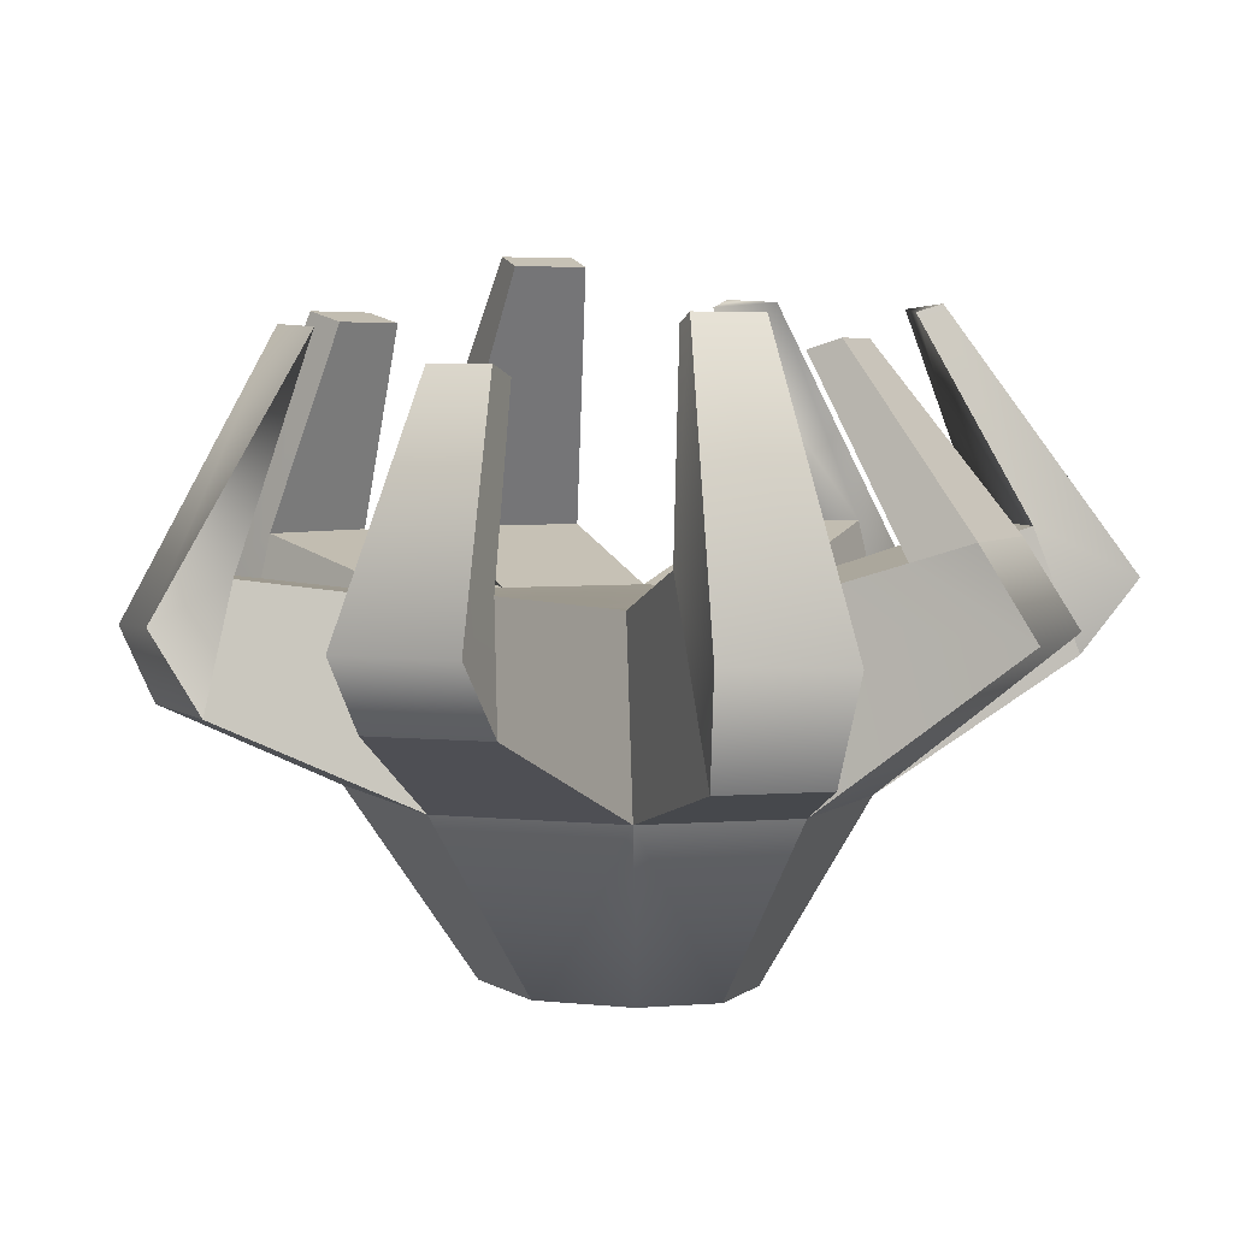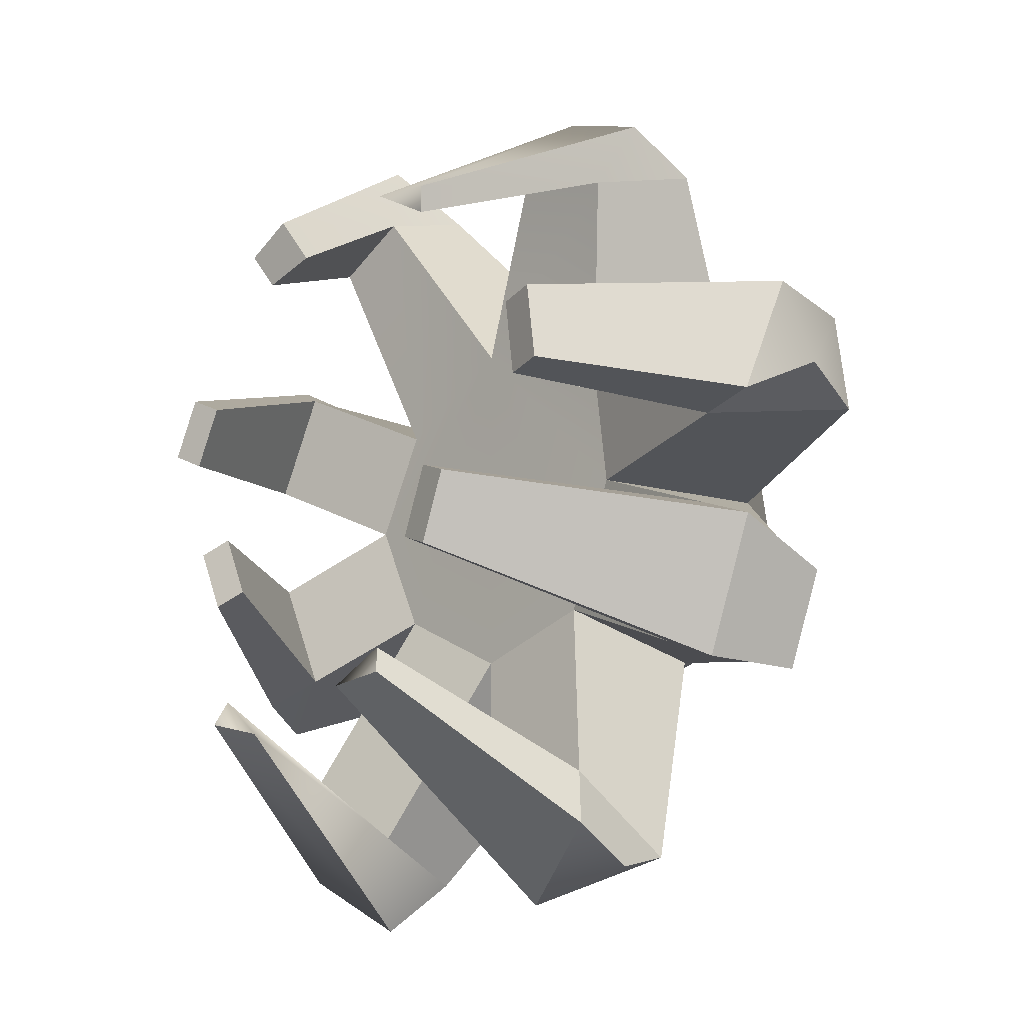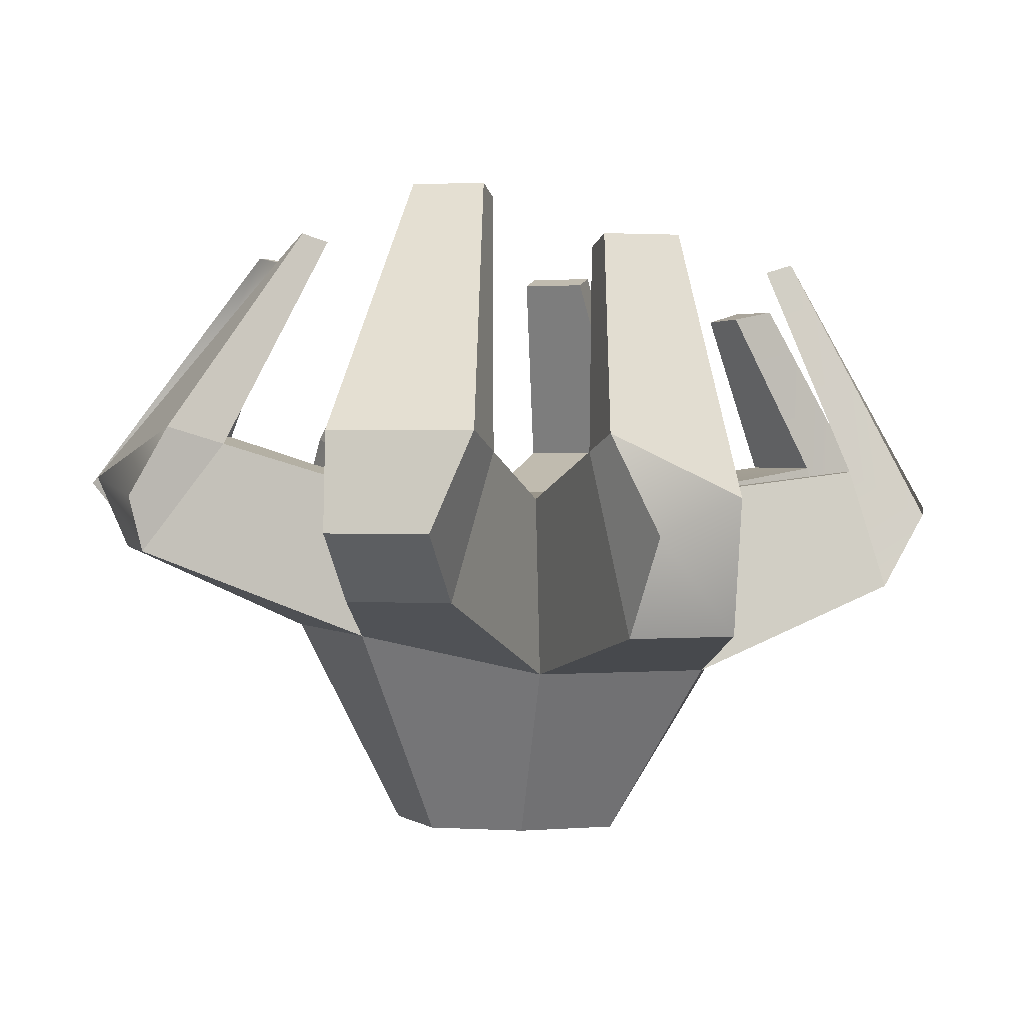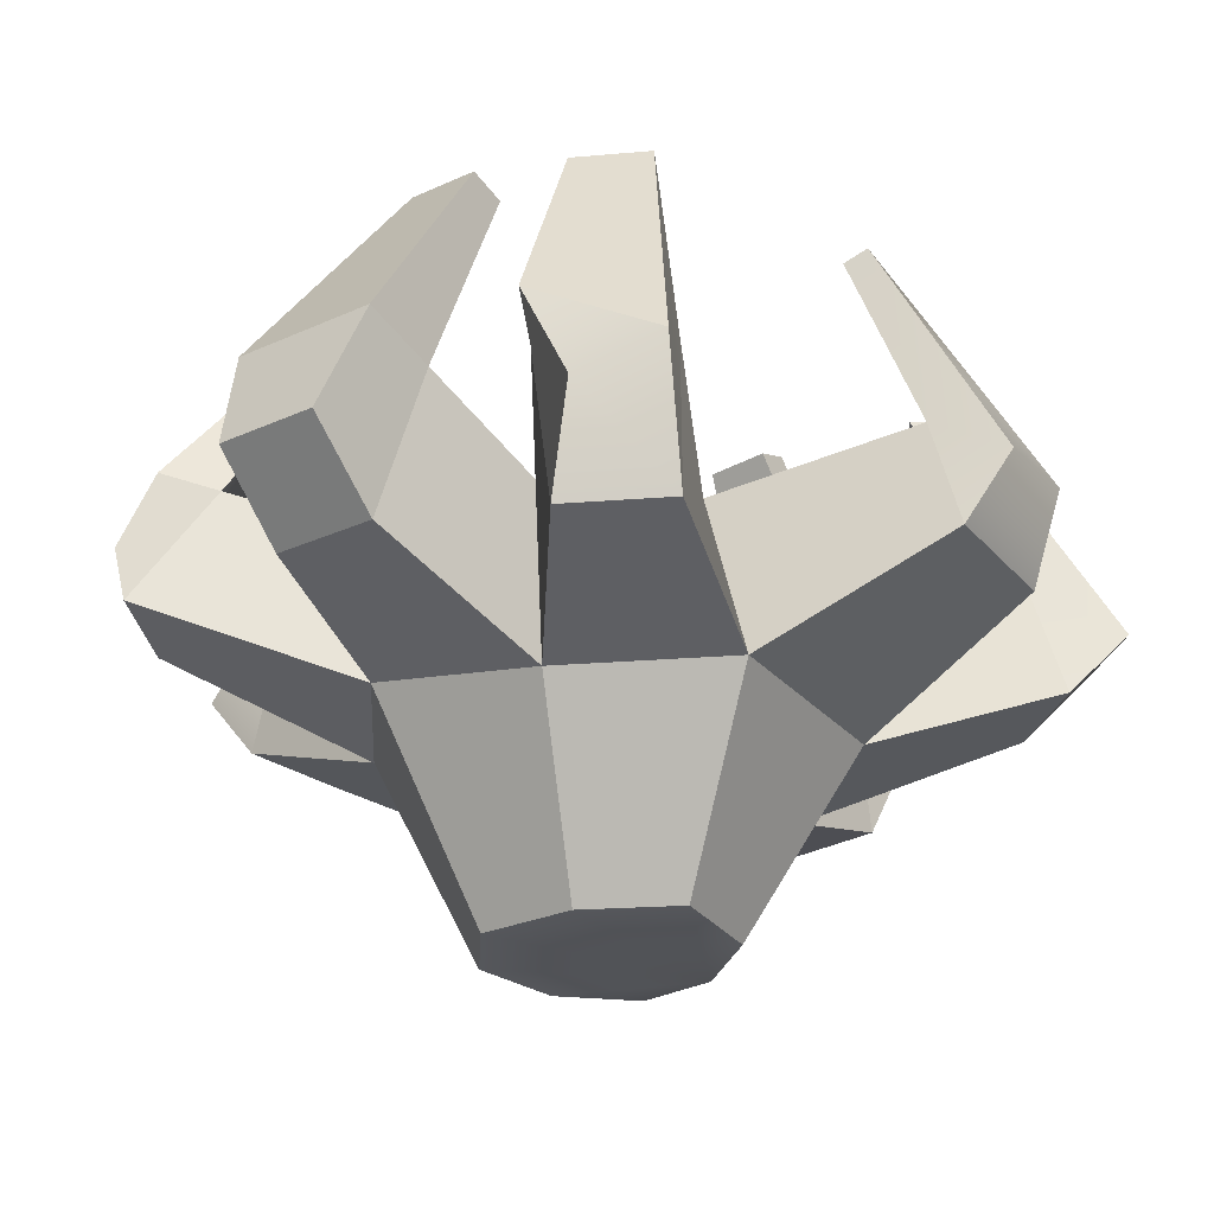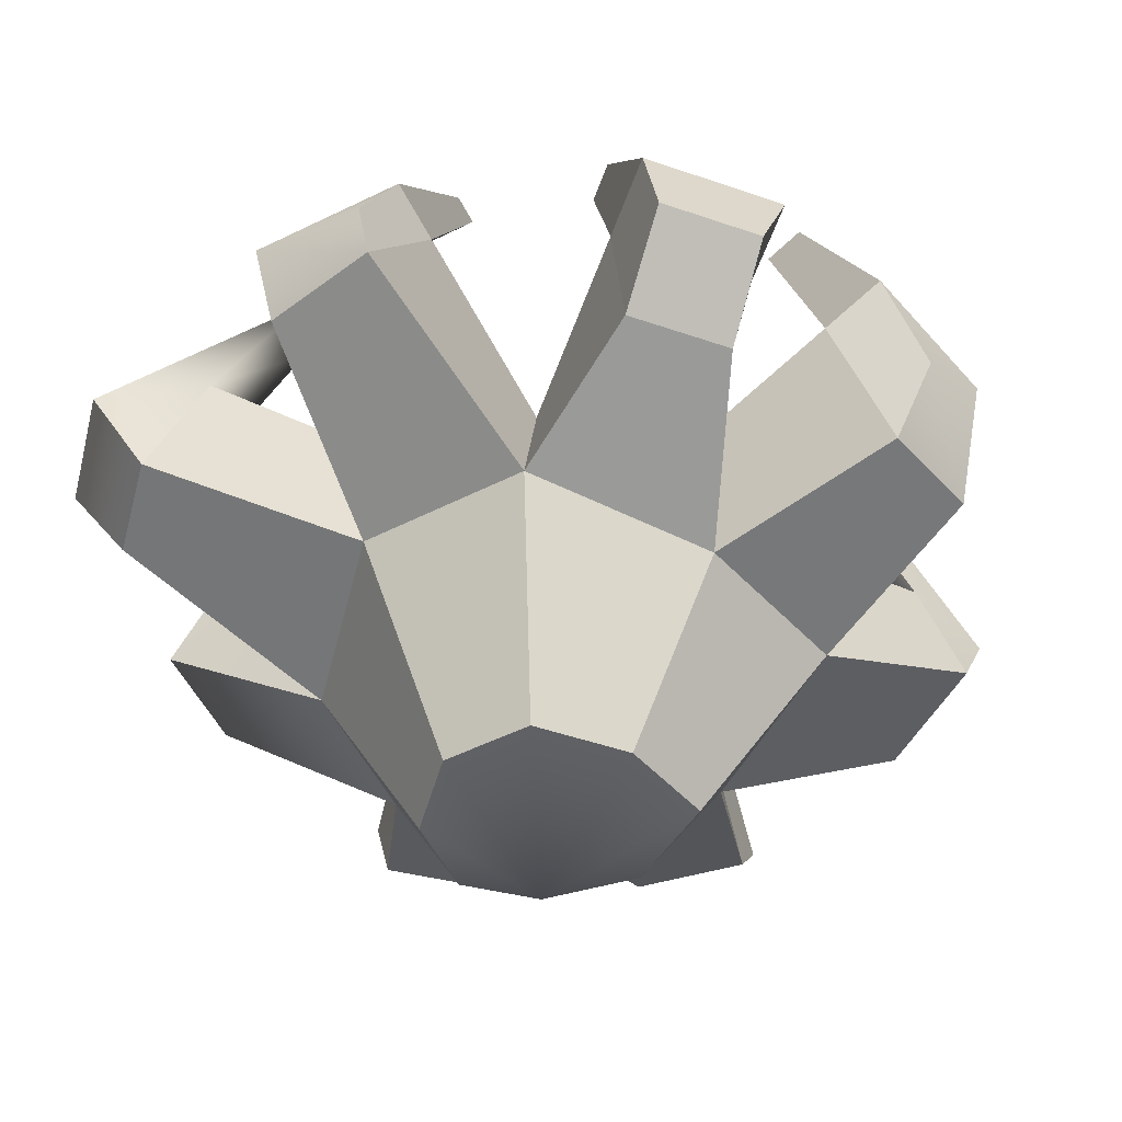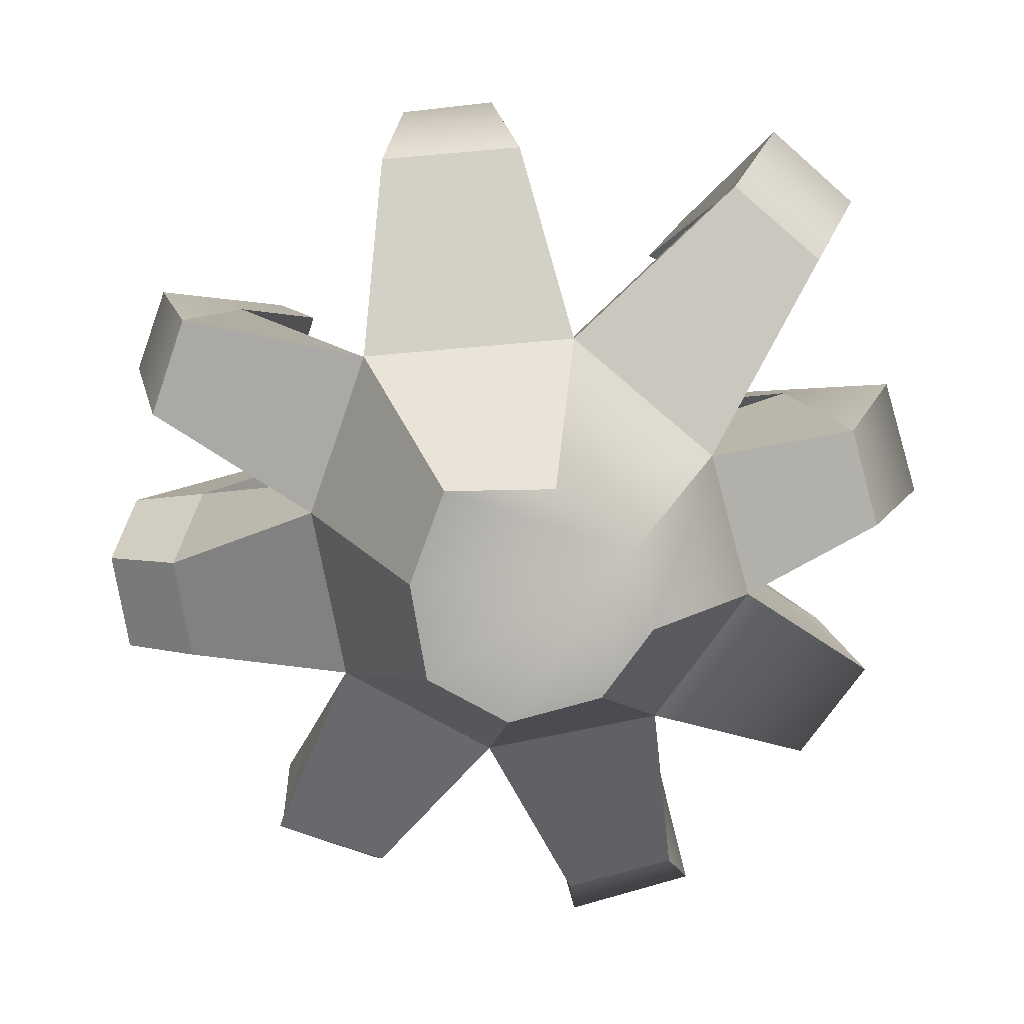
<metadata>
{"format":"obj","ext":"obj","renderer":"f3d","projection":"perspective","resolution":1024,"background":"white","views":[{"elev":4.3,"azim":49.3,"up":"+Y"},{"elev":-14.1,"azim":-134.9,"up":"+Z"},{"elev":1.8,"azim":-97.5,"up":"+Y"},{"elev":-26.8,"azim":-74.8,"up":"+Y"},{"elev":-47.2,"azim":-131.7,"up":"+Y"},{"elev":-75.2,"azim":-10.9,"up":"+Y"}]}
</metadata>
<code>
o Cube.001
v -0 0.4368 0.2339
v -0.2339 0.4368 0
v -0.2127 0.4368 0.1637
v -0.266 0.2029 0.2244
v -0.2916 0.3177 0.4744
v -0.2562 0.473 0.4341
v -0.2986 0.2029 -0.003453
v -0.4709 0.5036 -0.08753
v -0.4814 0.3121 -0.1426
v 0.1664 -0.03107 -0.008697
v 0.1197 -0.03107 0.08623
v 0.007408 -0.03107 0.1503
v 0.3115 0.2029 -0.003453
v 0.2339 0.4368 0
v 0.4106 0.4941 0.08706
v 0.4742 0.2601 0.1118
v 0.006427 0.2502 -0.3085
v 0 0.4368 -0.2339
v 0.1263 0.5205 -0.4857
v 0.1722 0.3612 -0.5404
v -0.1105 0.3702 -0.5537
v -0.08087 0.5127 -0.4792
v -0.1516 -0.03107 -0.008697
v -0.1309 -0.03107 0.1211
v 0.006427 0.2029 0.3016
v 0.2217 0.2029 0.1786
v 0.3238 0.3257 0.4512
v 0.189 0.3257 0.5282
v 0.1651 0.4368 0.1396
v 0.1648 0.4368 -0.1512
v -0.1068 -0.03107 -0.1301
v 0.007408 -0.03107 -0.1677
v 0.5358 0.4042 -0.139
v 0.3981 0.4923 -0.07503
v 0.1195 -0.03107 -0.1115
v -0.4592 0.5031 0.1976
v -0.519 0.2692 0.2132
v -0.168 0.4368 -0.1785
v 0.2213 0.2029 -0.2007
v -0.2126 0.2502 -0.2362
v 0.4124 0.2601 0.2374
v 0.543 0.3962 0.1417
v 0.4695 0.4027 0.2844
v 0.3418 0.4941 0.2267
v 0.471 0.5169 -0.1083
v 0.329 0.4923 -0.2263
v 0.4713 0.4091 -0.2834
v 0.1947 0.4518 -0.6119
v 0.2911 0.5205 -0.403
v 0.3082 0.3612 -0.4722
v -0.2677 0.3702 -0.5315
v -0.2669 0.4438 -0.5492
v -0.1201 0.4662 -0.594
v -0.2489 0.5127 -0.4238
v -0.5688 0.5312 -0.1237
v -0.5787 0.4033 -0.1803
v -0.4335 0.3121 -0.2722
v -0.405 0.5036 -0.2661
v -0.569 0.4463 0.212
v -0.5387 0.2692 0.07551
v -0.4804 0.5031 0.03391
v -0.1107 0.3177 0.5257
v -0.1588 0.4201 0.5681
v -0.2764 0.4144 0.5321
v -0.115 0.473 0.4807
v 0.185 0.4722 0.4858
v 0.2364 0.4176 0.6029
v 0.2884 0.4722 0.4268
v 0.3638 0.4164 0.5279
v 0.1648 0.7127 0.4206
v 0.1243 0.6997 0.3583
v -0.101 0.7564 0.3776
v -0.1912 0.761 0.3662
v -0.5682 0.5267 0.04598
v -0.5816 0.399 0.1063
v -0.3661 0.7696 0.1531
v -0.4195 0.7839 0.1605
v -0.5029 0.5312 -0.3022
v -0.532 0.4033 -0.3067
v -0.2555 0.8421 -0.1555
v -0.2886 0.8421 -0.06578
v -0.2733 0.5357 -0.4979
v -0.1464 0.7905 -0.2781
v -0.158 0.8014 -0.3132
v 0.3523 0.4558 -0.5308
v 0.1808 0.7788 -0.3109
v 0.1122 0.7846 -0.3637
v 0.4019 0.5169 -0.2596
v 0.2927 0.744 -0.07401
v 0.2526 0.7305 -0.05572
v 0.2902 0.7697 0.1567
v 0.2532 0.7577 0.1385
v -0.3791 0.7696 0.05347
v -0.4325 0.7839 0.06081
v -0.3047 0.856 -0.1737
v -0.3378 0.856 -0.08395
v -0.07228 0.7964 -0.3207
v 0.1965 0.7892 -0.3422
v 0.2146 0.7305 -0.1388
v 0.2547 0.744 -0.1571
v 0.292 0.7577 0.05972
v 0.329 0.7697 0.07797
v 0.2042 0.6984 0.3359
v 0.231 0.7127 0.3828
v -0.1813 0.751 0.3336
f 1 29 14
f 34 33 45
f 19 48 20
f 36 59 37
f 68 69 27
f 65 63 62
f 15 42 16
f 83 97 84
f 19 87 48
f 65 72 63
f 1 2 3
f 9 7 2 8
f 16 13 14 15
f 19 20 17 18
f 22 18 17 21
f 24 23 11 12
f 27 28 25 26
f 1 14 30 18
f 11 23 31 32
f 33 34 14 13
f 11 32 35 10
f 37 4 3 36
f 1 18 38 2
f 7 23 24 4
f 10 35 39 13
f 12 11 26 25
f 17 32 31 40
f 39 35 32 17
f 26 11 10 13
f 31 23 7 40
f 24 12 25 4
f 42 43 41 16
f 44 29 26 41
f 41 26 13 16
f 44 15 14 29
f 46 30 14 34
f 47 39 30 46
f 33 13 39 47
f 49 19 18 30
f 50 49 30 39
f 50 39 17 20
f 53 21 51 52
f 21 17 40 51
f 54 38 18 22
f 54 51 40 38
f 56 9 8 55
f 57 58 38 40
f 9 57 40 7
f 58 8 2 38
f 61 2 7 60
f 5 6 3 4
f 61 36 3 2
f 37 60 7 4
f 63 64 5 62
f 62 5 4 25
f 6 65 1 3
f 62 25 1 65
f 27 26 29 68
f 66 28 67
f 28 66 1 25
f 66 68 29 1
f 70 71 66 67
f 67 28 27 69
f 73 64 63 72
f 75 60 37 59
f 6 5 64
f 59 74 75
f 77 59 36 76
f 75 74 61 60
f 78 79 56 55
f 80 81 8 58
f 56 79 57 9
f 79 78 58 57
f 52 51 54 82
f 52 82 53
f 84 82 54 83
f 22 21 53
f 86 87 19 49
f 48 85 50 20
f 45 33 47 88
f 49 50 85
f 89 90 34 45
f 91 92 44 43
f 46 88 47
f 44 41 43
f 94 77 76 93
f 94 93 61 74
f 93 76 36 61
f 77 94 74 59
f 96 81 80 95
f 95 80 58 78
f 96 55 8 81
f 95 78 55 96
f 84 97 53 82
f 83 54 22 97
f 22 53 97
f 98 85 48 87
f 86 98 87
f 98 86 49 85
f 89 100 99 90
f 90 99 46 34
f 100 88 46 99
f 89 45 88 100
f 102 101 92 91
f 91 43 42 102
f 102 42 15 101
f 92 101 15 44
f 70 104 103 71
f 103 68 66 71
f 104 69 68 103
f 104 70 67 69
f 105 72 65 6
f 72 105 73
f 73 105 6 64

</code>
